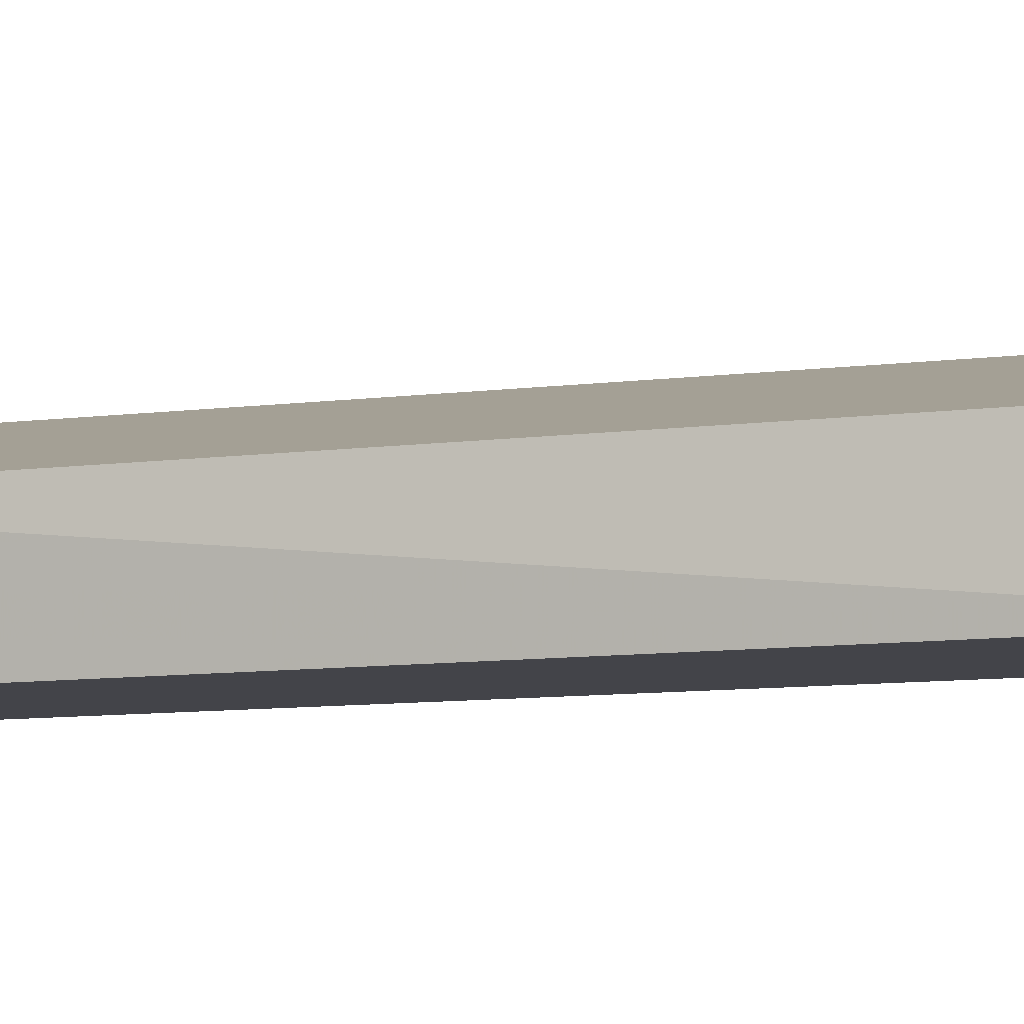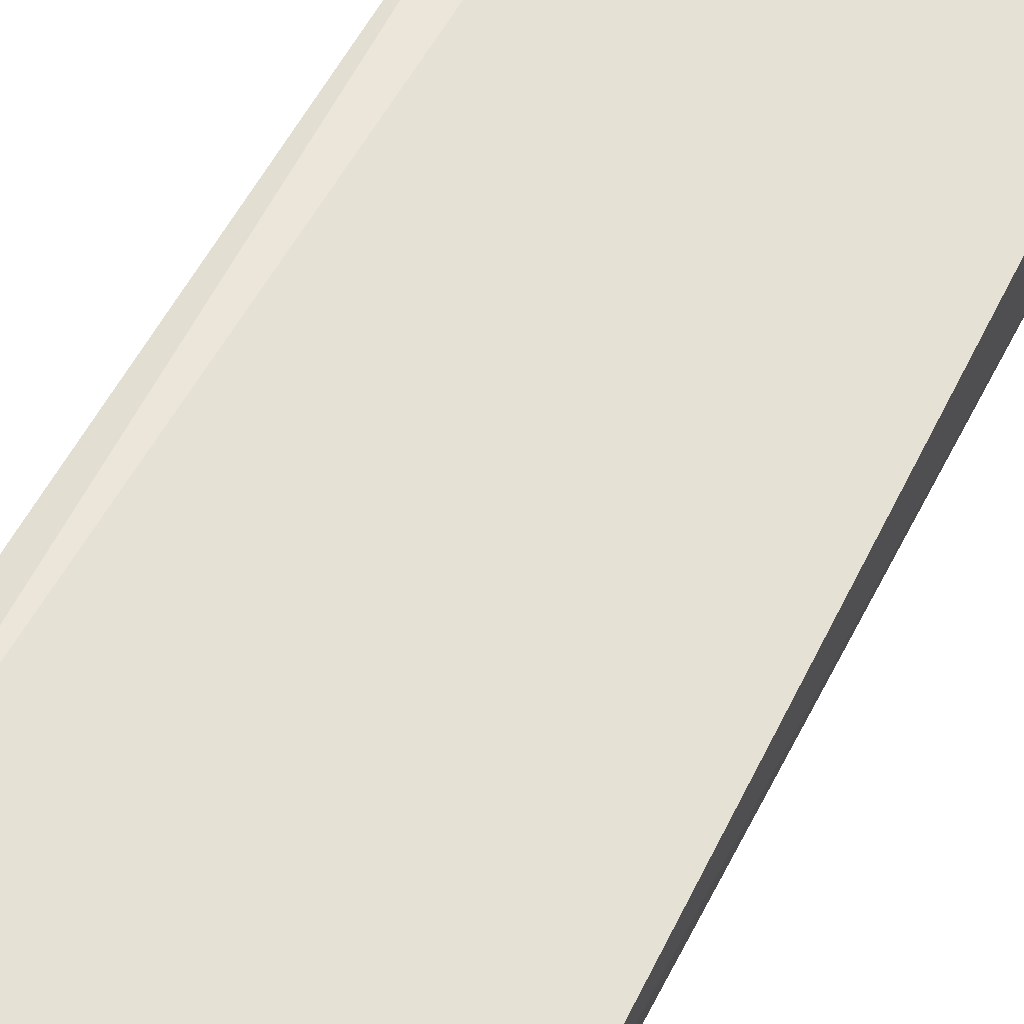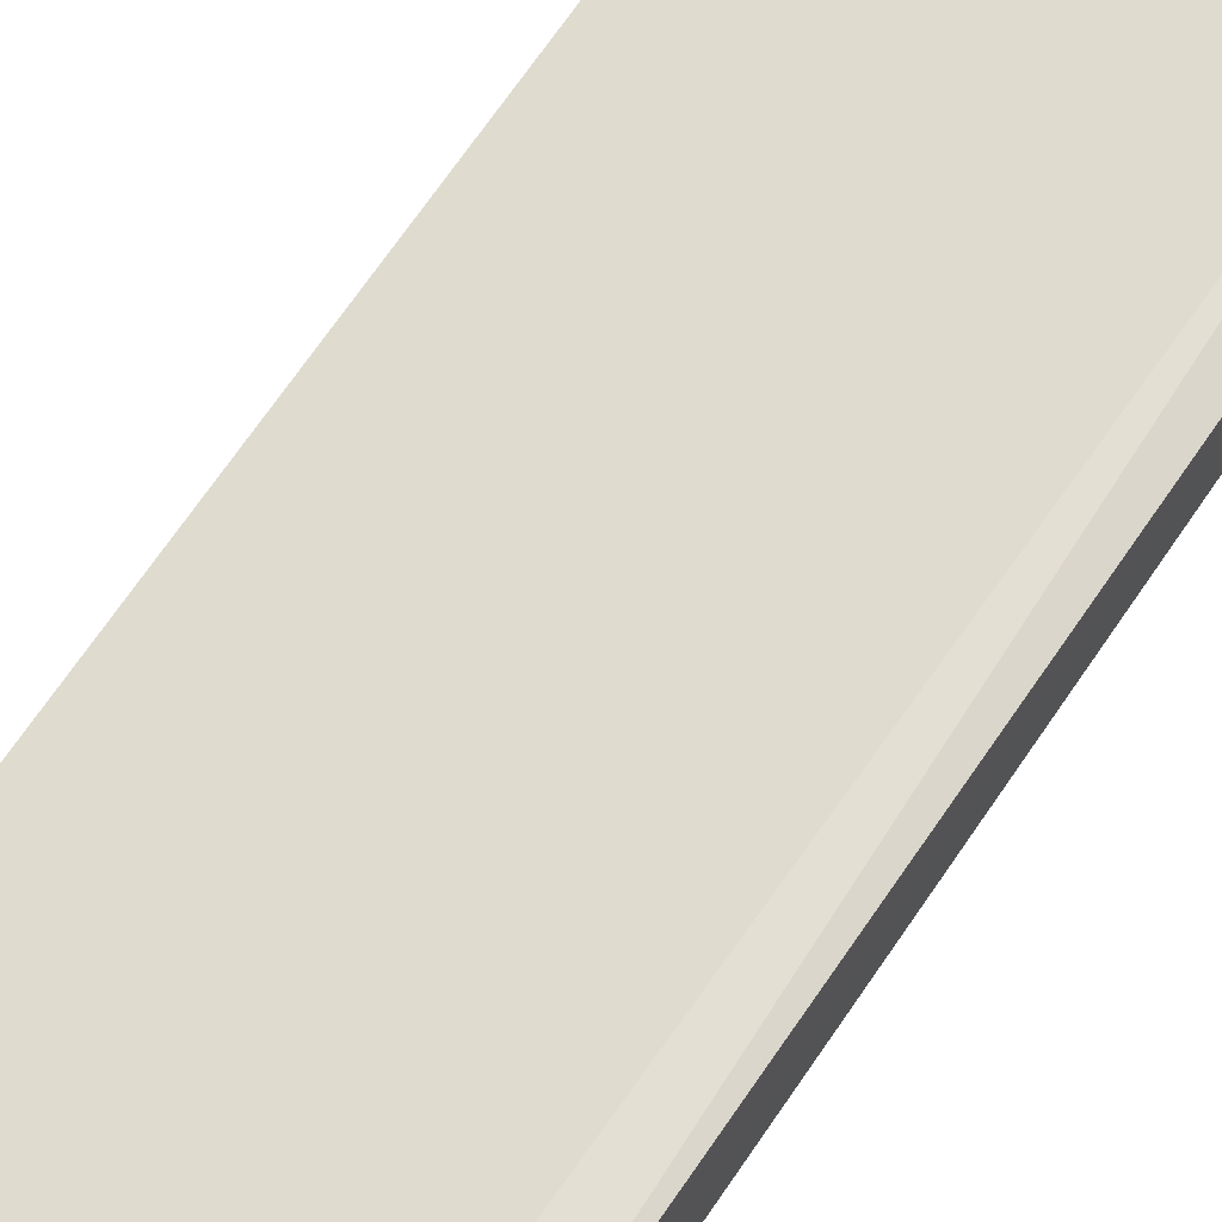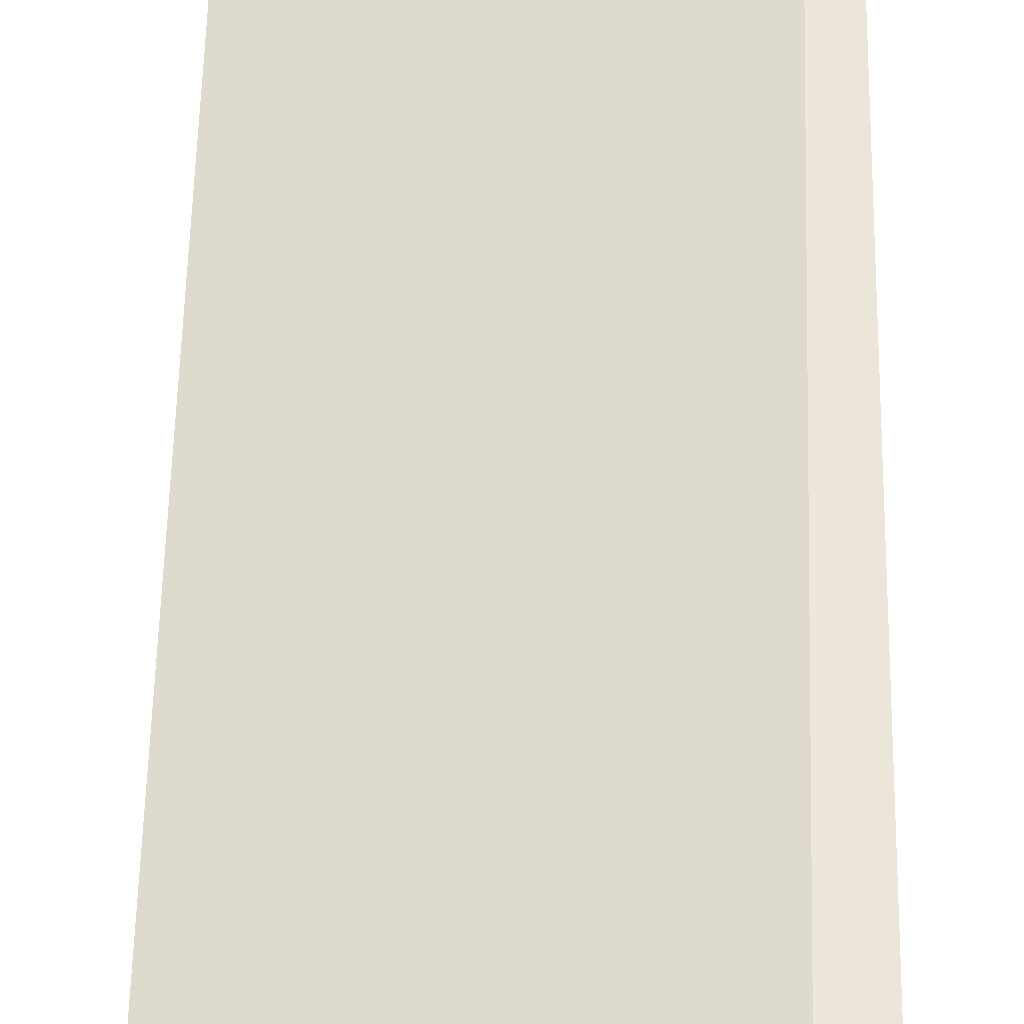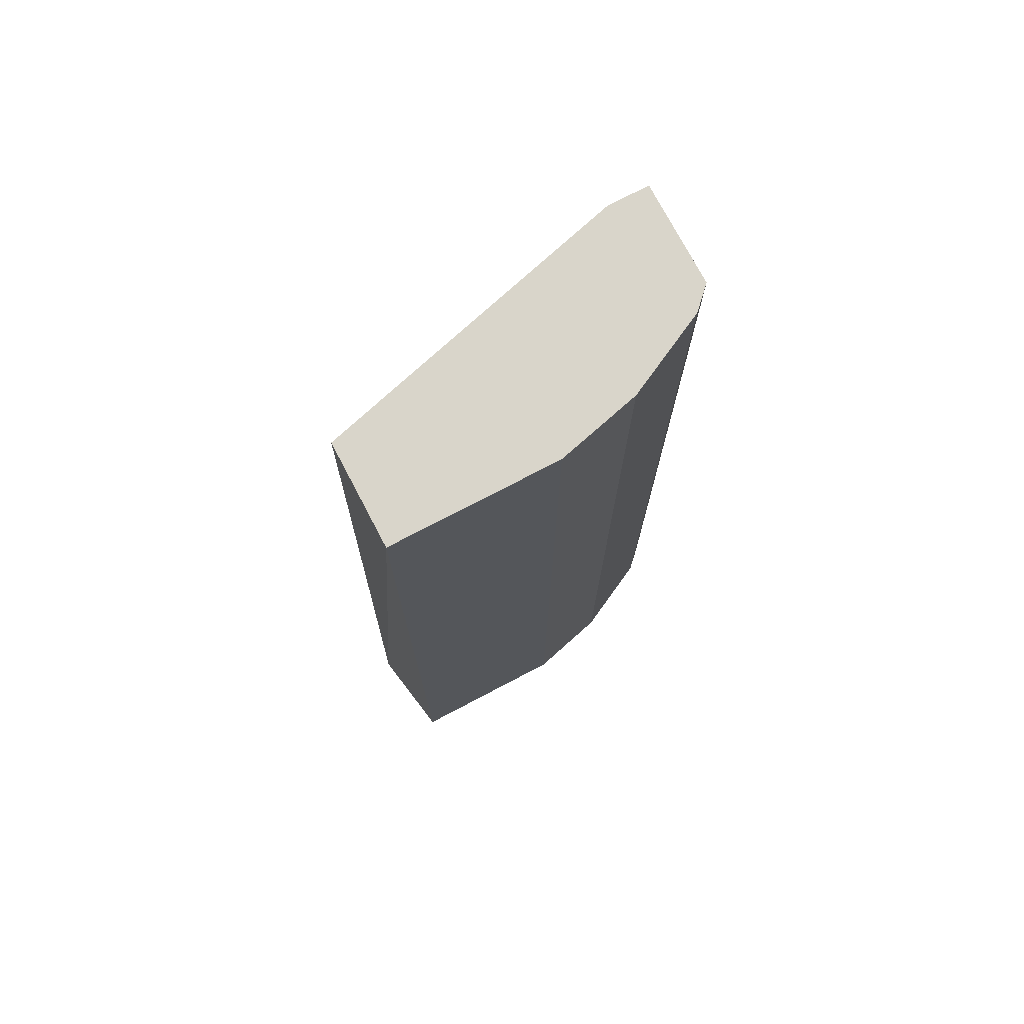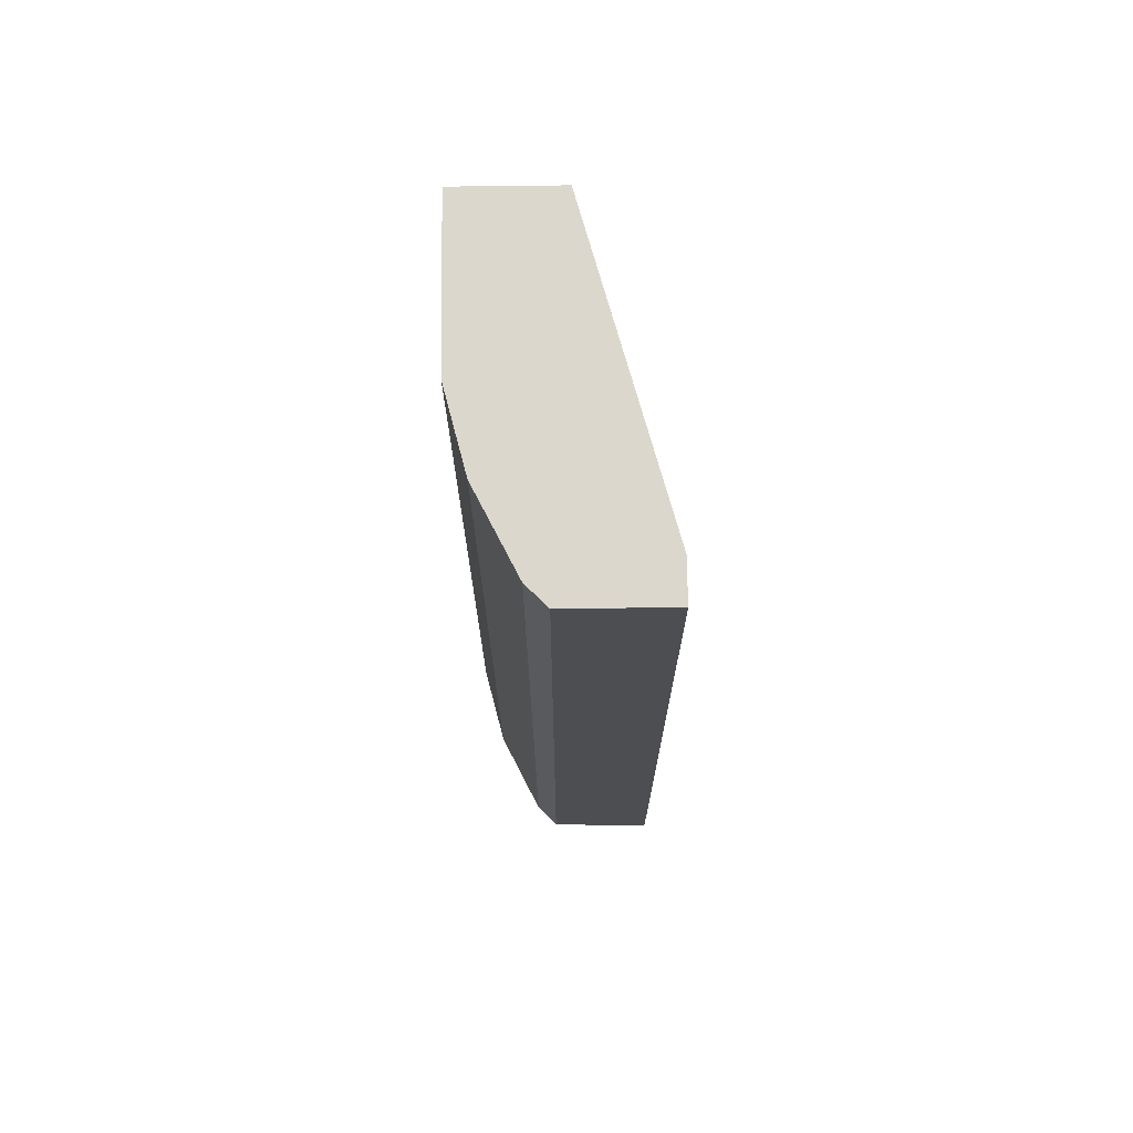
<metadata>
{"format":"obj","ext":"obj","renderer":"f3d","projection":"perspective","resolution":1024,"background":"white","views":[{"elev":-8.5,"azim":112.1,"up":"+Z"},{"elev":56.7,"azim":26.9,"up":"+Z"},{"elev":66.5,"azim":-145.8,"up":"+Z"},{"elev":52.6,"azim":-178.5,"up":"+Z"},{"elev":74.6,"azim":152.3,"up":"+Y"},{"elev":72.9,"azim":-90.7,"up":"+Y"}]}
</metadata>
<code>
v -0.06651 0.2697 -0.2428
v -0.2549 -0.2291 -0.1985
v -0.2561 -0.2322 -0.1425
v -0.05815 -0.2512 -0.1869
v -0.2549 0.2697 -0.1431
v -0.2439 0.2697 -0.2096
v -0.1552 -0.2291 -0.2428
v -0.06651 0.2697 -0.1874
v -0.06651 -0.2291 -0.2428
v -0.2392 -0.2512 -0.1387
v -0.1552 0.2697 -0.2428
v -0.1995 -0.2291 -0.2317
v -0.2328 0.2697 -0.1431
v -0.2549 0.2697 -0.1985
v -0.1995 0.2697 -0.2317
v -0.2439 -0.2291 -0.2096
f 12 10 16
f 5 1 6
f 4 1 8
f 1 5 8
f 1 4 9
f 4 7 9
f 7 1 9
f 3 2 10
f 5 3 10
f 4 8 10
f 6 1 11
f 1 7 11
f 11 7 12
f 7 4 12
f 4 10 12
f 8 5 13
f 5 10 13
f 10 8 13
f 2 3 14
f 3 5 14
f 6 2 14
f 5 6 14
f 6 11 15
f 11 12 15
f 12 6 15
f 2 6 16
f 10 2 16
f 6 12 16

</code>
